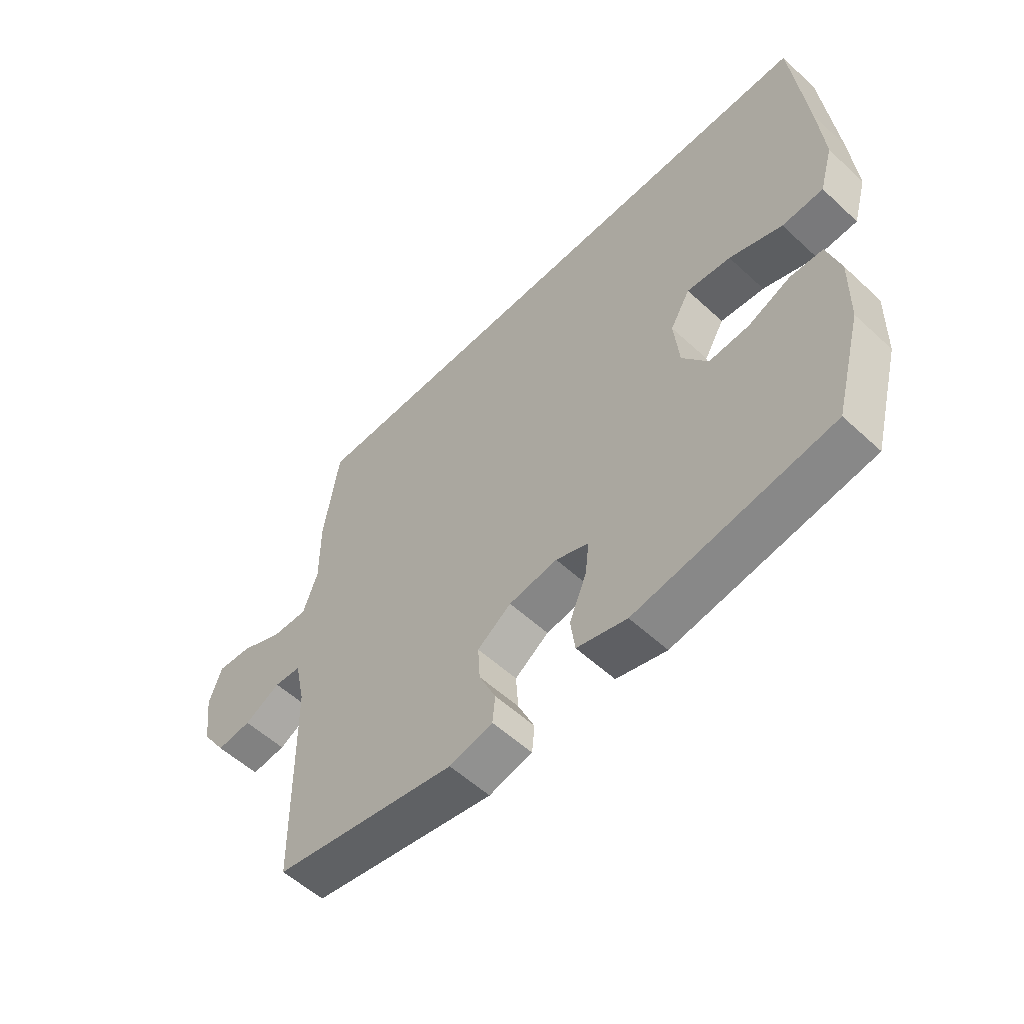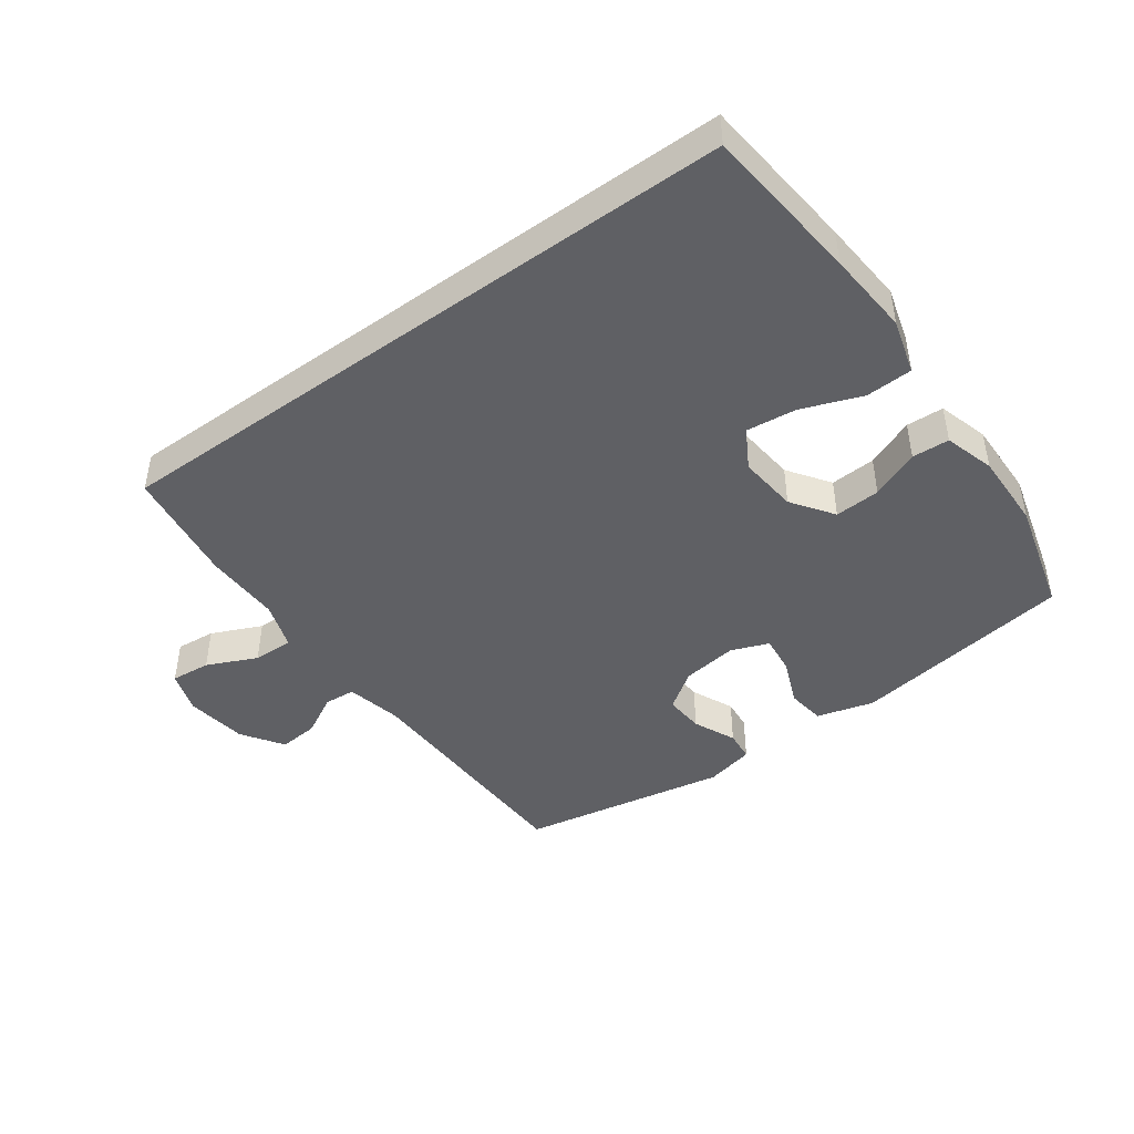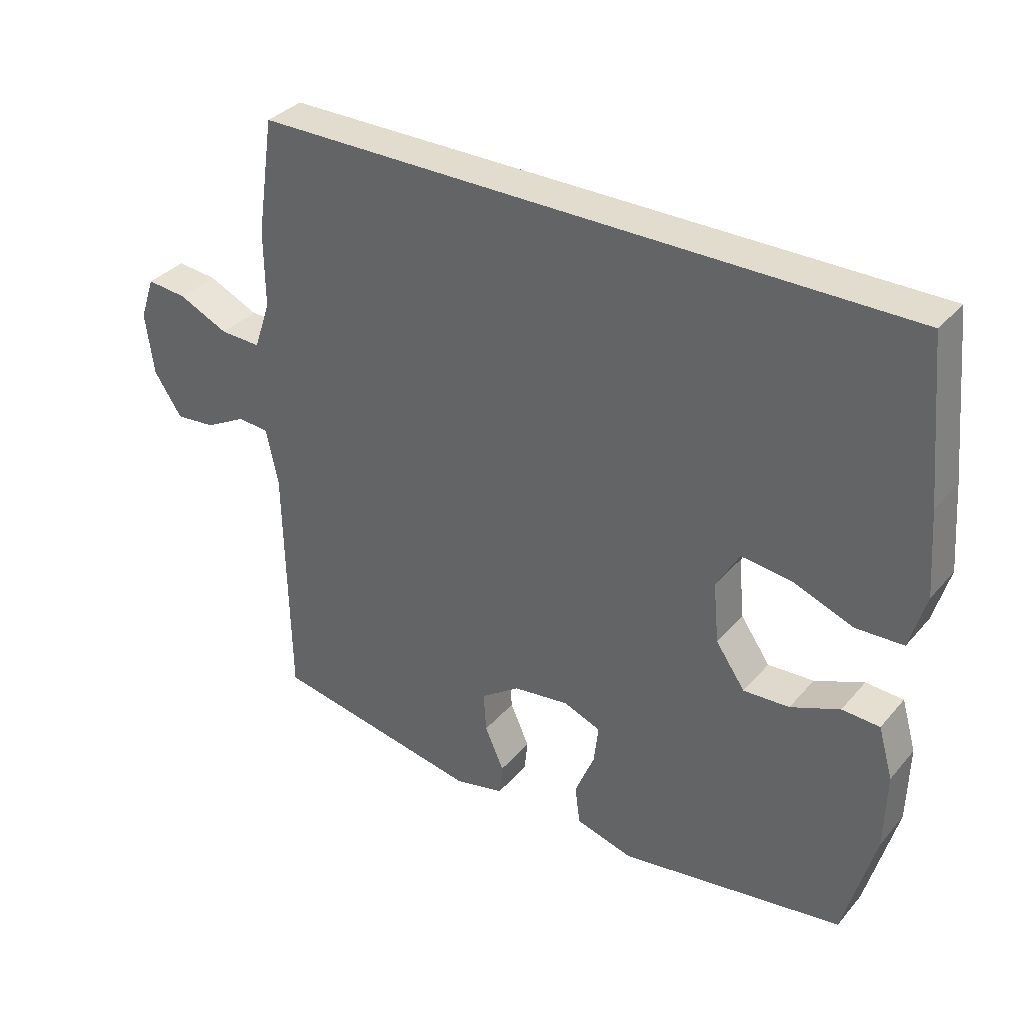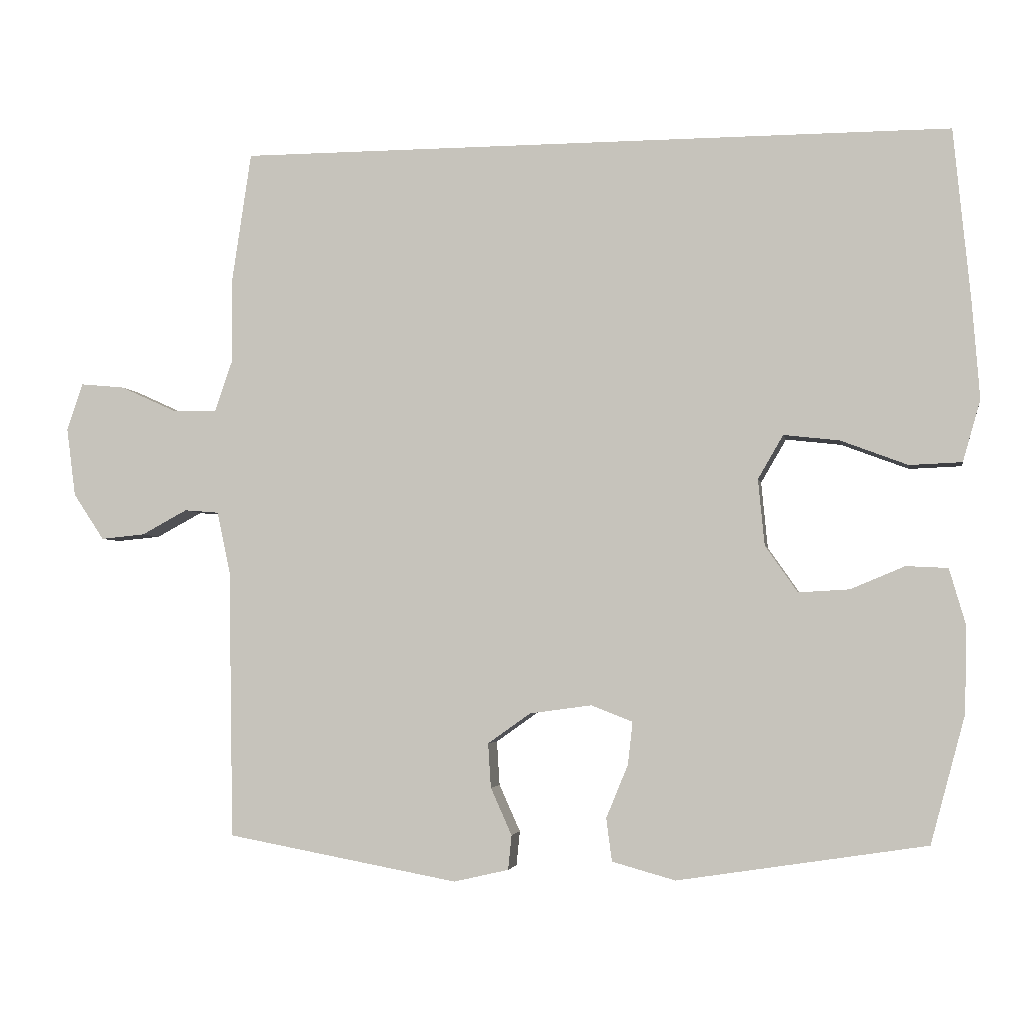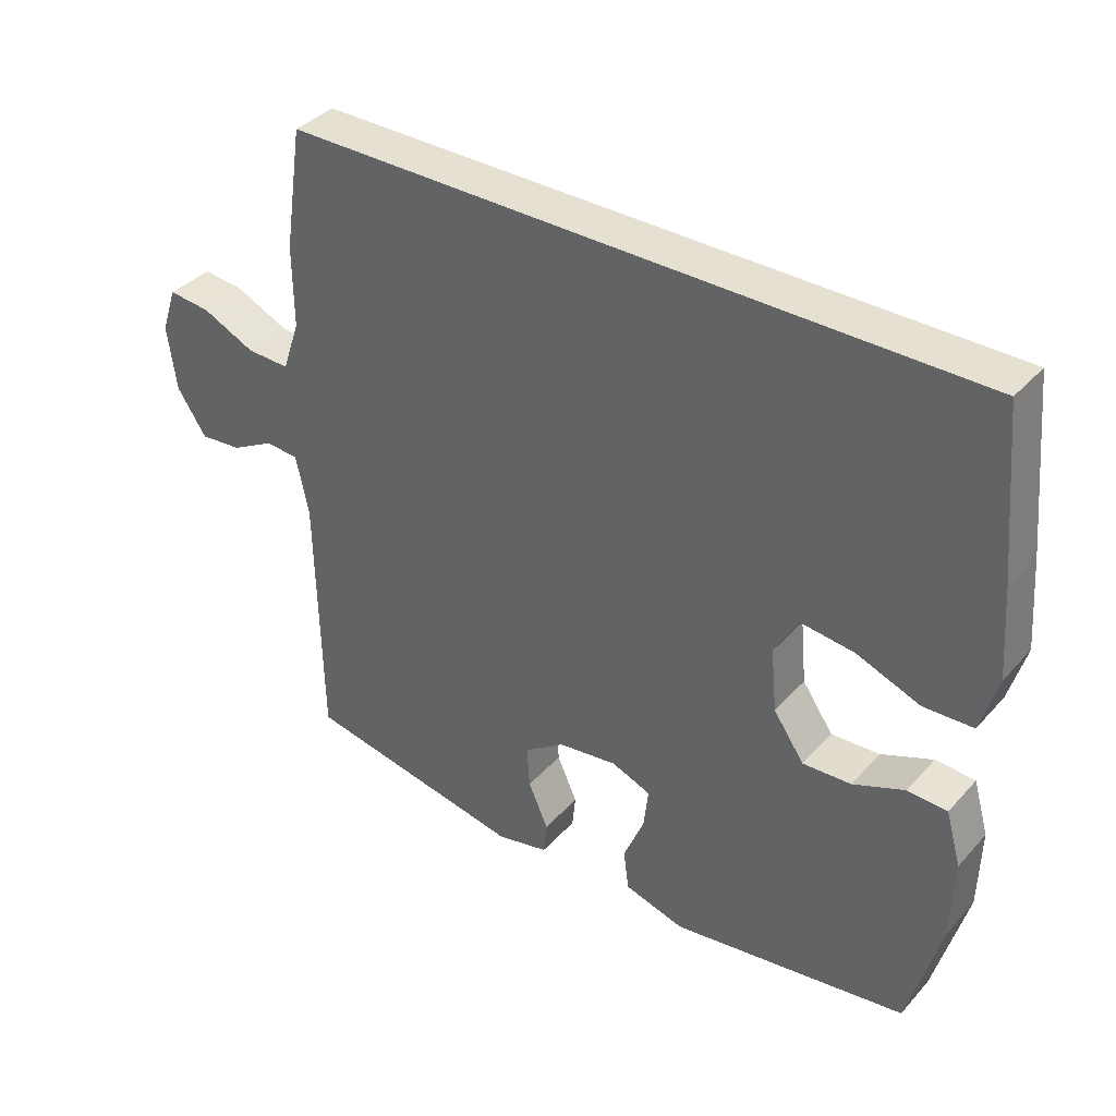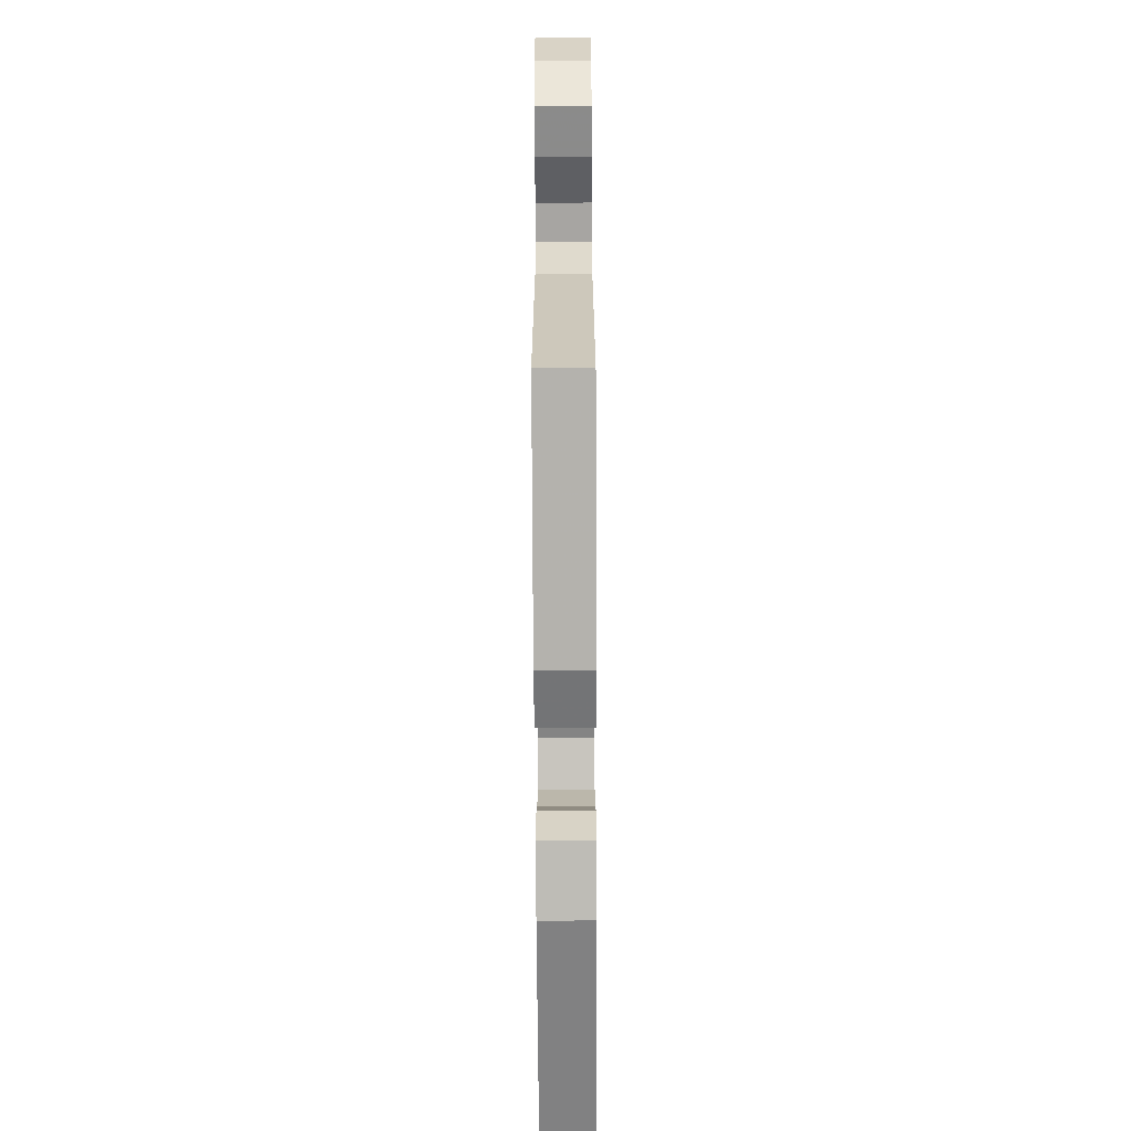
<metadata>
{"format":"obj","ext":"obj","renderer":"f3d","projection":"perspective","resolution":1024,"background":"white","views":[{"elev":-56.1,"azim":46.0,"up":"+Z"},{"elev":-44.7,"azim":36.1,"up":"+Y"},{"elev":34.6,"azim":34.5,"up":"+Z"},{"elev":-3.5,"azim":10.0,"up":"+Z"},{"elev":37.6,"azim":36.5,"up":"+Z"},{"elev":-69.2,"azim":-89.7,"up":"+Z"}]}
</metadata>
<code>
v 0.5 0.07 -0.5
v 0.147 0.07 -0.554
v 0.057 0.07 -0.529
v 0.049 0.07 -0.468
v 0.08 0.07 -0.393
v 0.087 0.07 -0.332
v 0.028 0.07 -0.309
v -0.06 0.07 -0.321
v -0.121 0.07 -0.364
v -0.117 0.07 -0.427
v -0.087 0.07 -0.494
v -0.092 0.07 -0.543
v -0.17 0.07 -0.561
v -0.5 0.07 -0.5
v -0.507 0.07 -0.117
v -0.526 0.07 -0.029
v -0.575 0.07 -0.025
v -0.64 0.07 -0.06
v -0.703 0.07 -0.066
v -0.747 0.07 0
v -0.76 0.07 0.098
v -0.737 0.07 0.165
v -0.674 0.07 0.159
v -0.595 0.07 0.123
v -0.531 0.07 0.121
v -0.505 0.07 0.197
v -0.506 0.07 0.318
v -0.479 0.07 0.5
v 0.541 0.07 0.5
v 0.565 0.07 0.25
v 0.575 0.07 0.117
v 0.55 0.07 0.03
v 0.476 0.07 0.027
v 0.381 0.07 0.063
v 0.302 0.07 0.072
v 0.266 0.07 0.01
v 0.275 0.07 -0.084
v 0.321 0.07 -0.15
v 0.393 0.07 -0.146
v 0.47 0.07 -0.114
v 0.529 0.07 -0.117
v 0.552 0.07 -0.197
v 0.549 0.07 -0.319
v 0.5 0 -0.5
v 0.147 0 -0.554
v 0.057 0 -0.529
v 0.049 0 -0.468
v 0.08 0 -0.393
v 0.087 0 -0.332
v 0.028 0 -0.309
v -0.06 0 -0.321
v -0.121 0 -0.364
v -0.117 0 -0.427
v -0.087 0 -0.494
v -0.092 0 -0.543
v -0.17 0 -0.561
v -0.5 0 -0.5
v -0.507 0 -0.117
v -0.526 0 -0.029
v -0.575 0 -0.025
v -0.64 0 -0.06
v -0.703 0 -0.066
v -0.747 0 0
v -0.76 0 0.098
v -0.737 0 0.165
v -0.674 0 0.159
v -0.595 0 0.123
v -0.531 0 0.121
v -0.505 0 0.197
v -0.506 0 0.318
v -0.479 0 0.5
v 0.541 0 0.5
v 0.565 0 0.25
v 0.575 0 0.117
v 0.55 0 0.03
v 0.476 0 0.027
v 0.381 0 0.063
v 0.302 0 0.072
v 0.266 0 0.01
v 0.275 0 -0.084
v 0.321 0 -0.15
v 0.393 0 -0.146
v 0.47 0 -0.114
v 0.529 0 -0.117
v 0.552 0 -0.197
v 0.549 0 -0.319
f 39 40 41 42
f 38 39 42 43
f 31 32 33 34
f 31 34 35
f 30 31 35
f 29 30 35
f 26 27 28 29
f 25 26 29 35
f 24 25 35 36
f 22 23 24
f 21 22 24
f 17 18 19 20
f 16 17 20 21
f 12 13 14 15
f 10 11 12 15
f 9 10 15 16
f 8 9 16
f 7 8 16
f 6 7 16 21
f 2 3 4 5
f 2 5 6
f 38 43 1 2
f 37 38 2 6
f 24 36 37
f 6 21 24 37
f 85 84 83 82
f 86 85 82 81
f 77 76 75 74
f 78 77 74
f 78 74 73
f 78 73 72
f 72 71 70 69
f 78 72 69 68
f 79 78 68 67
f 67 66 65
f 67 65 64
f 63 62 61 60
f 64 63 60 59
f 58 57 56 55
f 58 55 54 53
f 59 58 53 52
f 59 52 51
f 59 51 50
f 64 59 50 49
f 48 47 46 45
f 49 48 45
f 45 44 86 81
f 49 45 81 80
f 80 79 67
f 80 67 64 49
f 1 44 45 2
f 2 45 46 3
f 3 46 47 4
f 4 47 48 5
f 5 48 49 6
f 6 49 50 7
f 7 50 51 8
f 8 51 52 9
f 9 52 53 10
f 10 53 54 11
f 11 54 55 12
f 12 55 56 13
f 13 56 57 14
f 14 57 58 15
f 15 58 59 16
f 16 59 60 17
f 17 60 61 18
f 18 61 62 19
f 19 62 63 20
f 20 63 64 21
f 21 64 65 22
f 22 65 66 23
f 23 66 67 24
f 24 67 68 25
f 25 68 69 26
f 26 69 70 27
f 27 70 71 28
f 28 71 72 29
f 29 72 73 30
f 30 73 74 31
f 31 74 75 32
f 32 75 76 33
f 33 76 77 34
f 34 77 78 35
f 35 78 79 36
f 36 79 80 37
f 37 80 81 38
f 38 81 82 39
f 39 82 83 40
f 40 83 84 41
f 41 84 85 42
f 42 85 86 43
f 43 86 44 1

</code>
